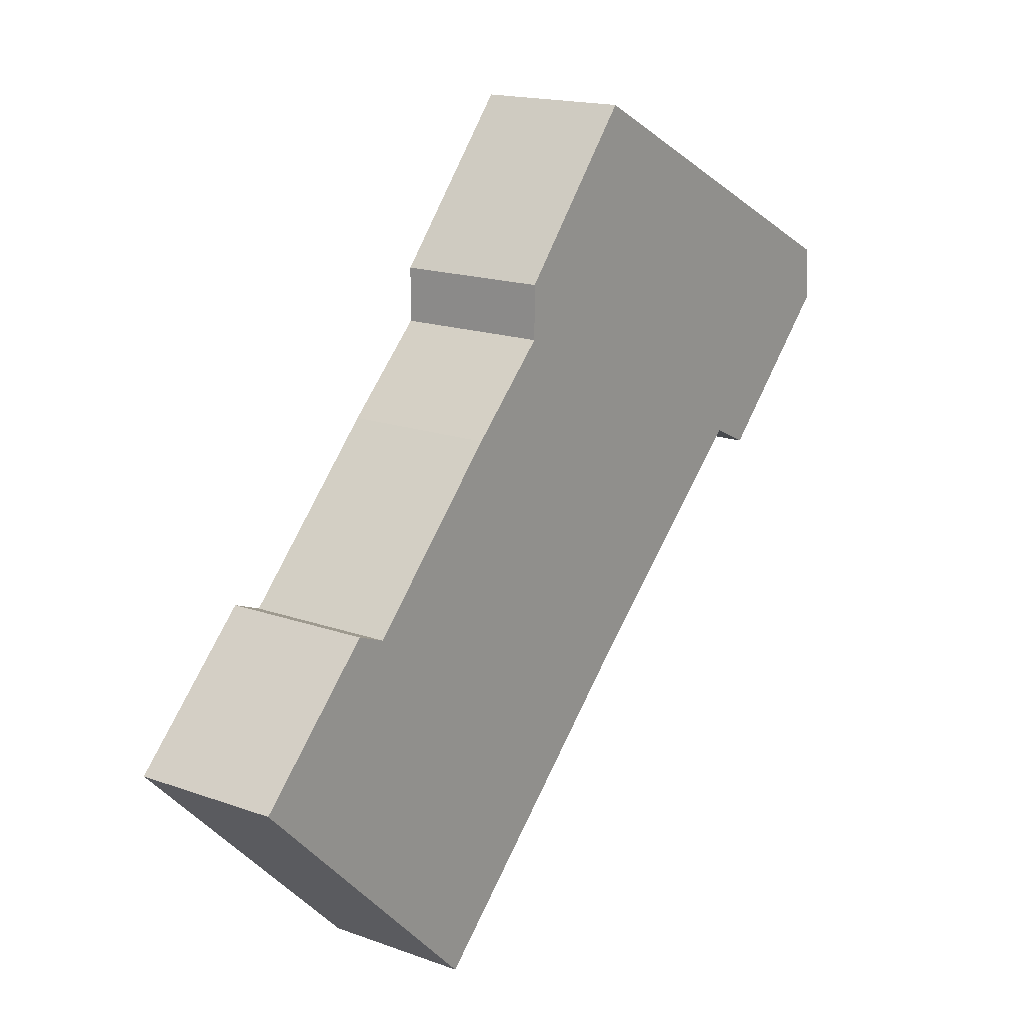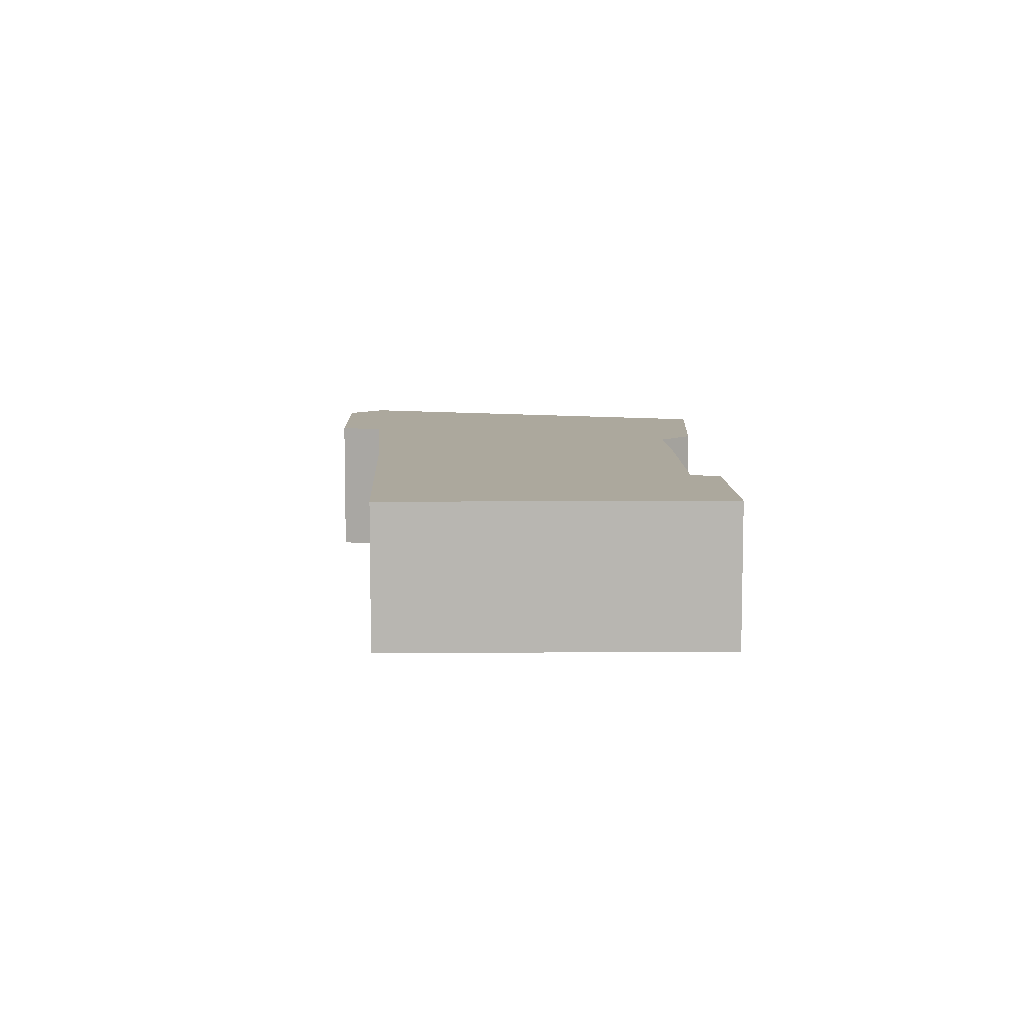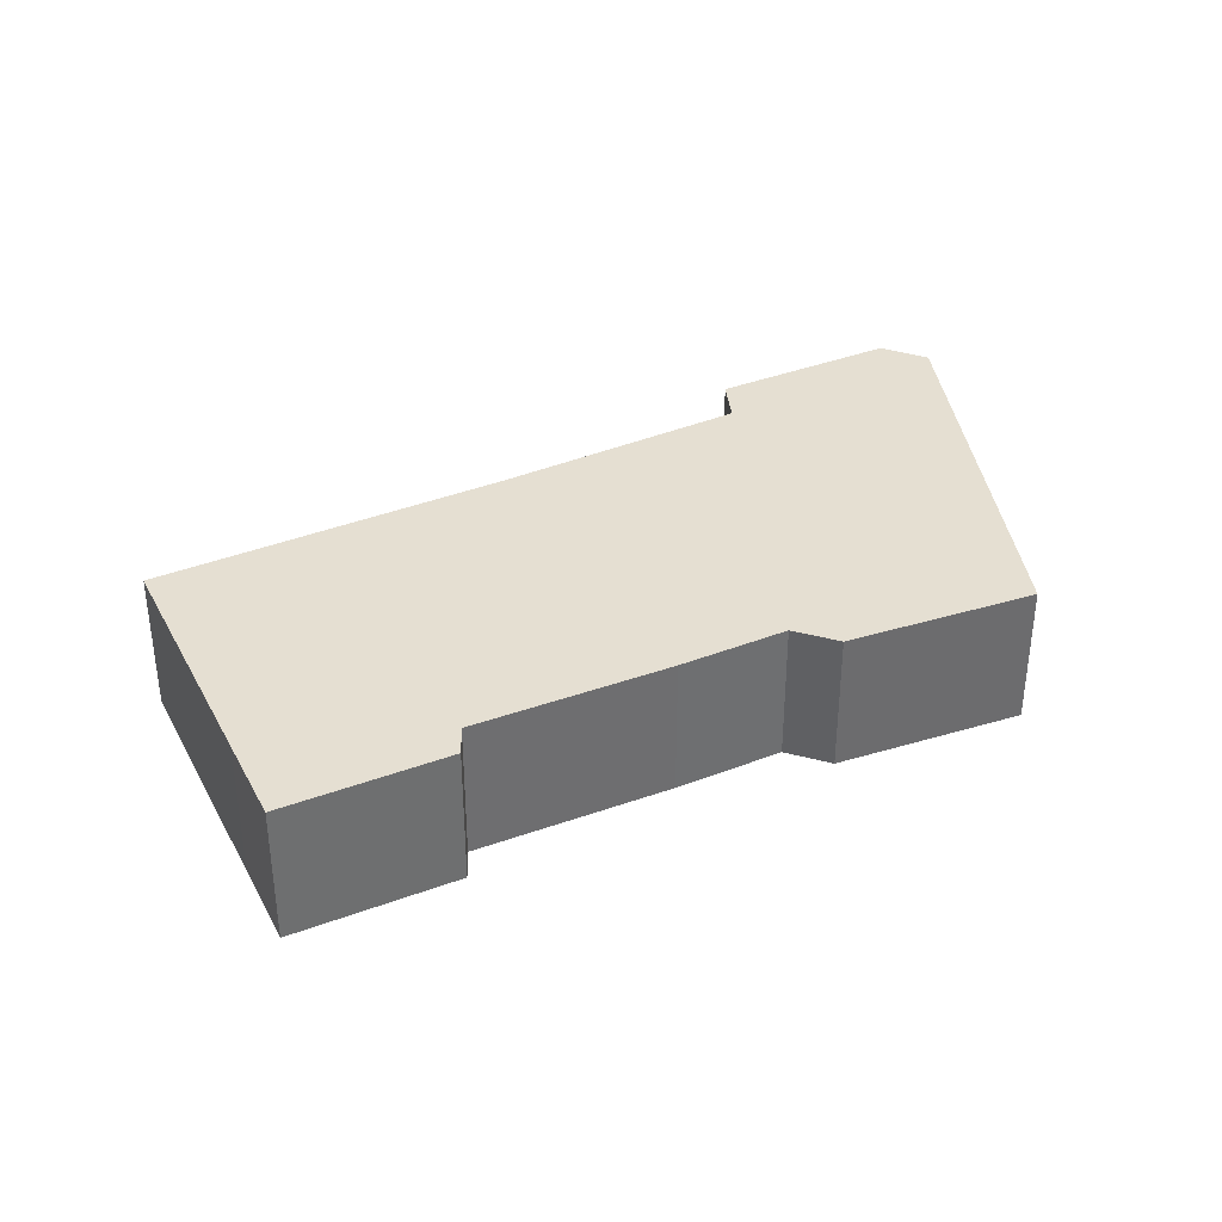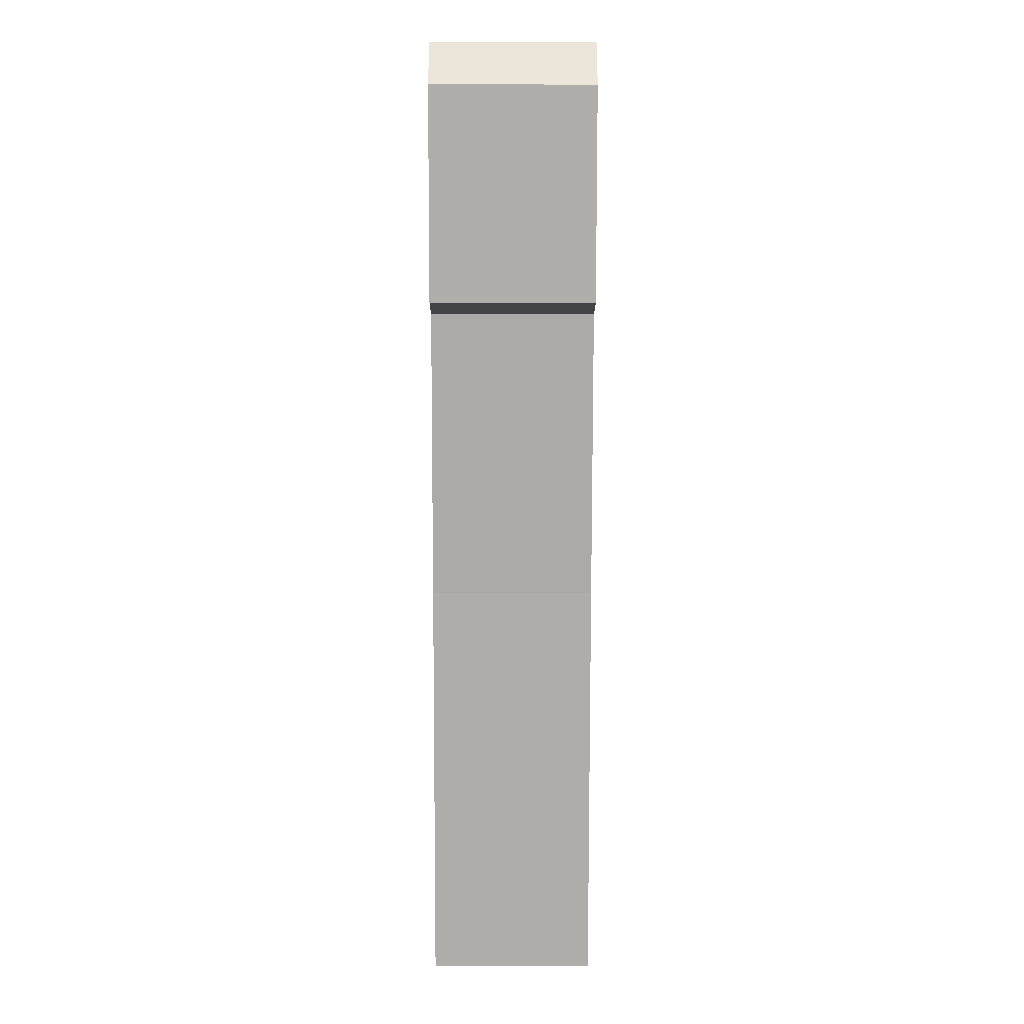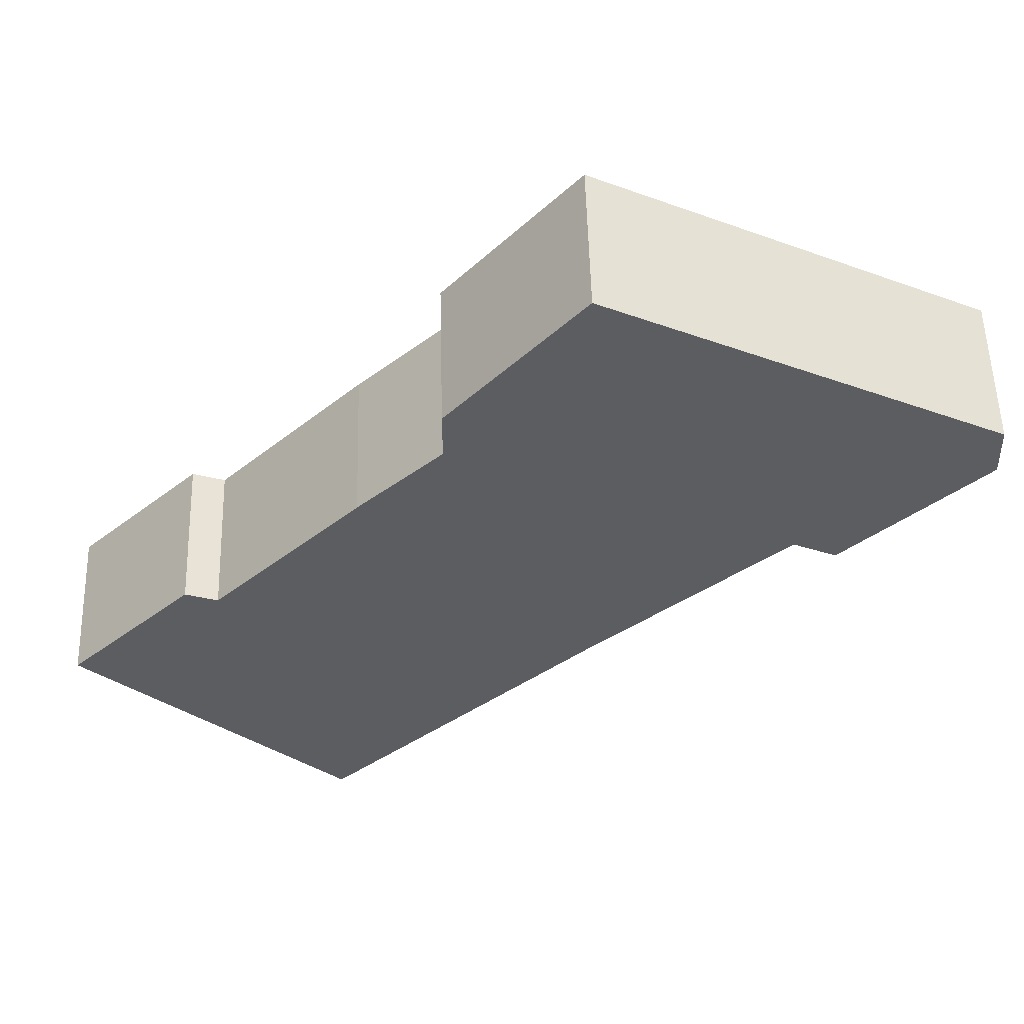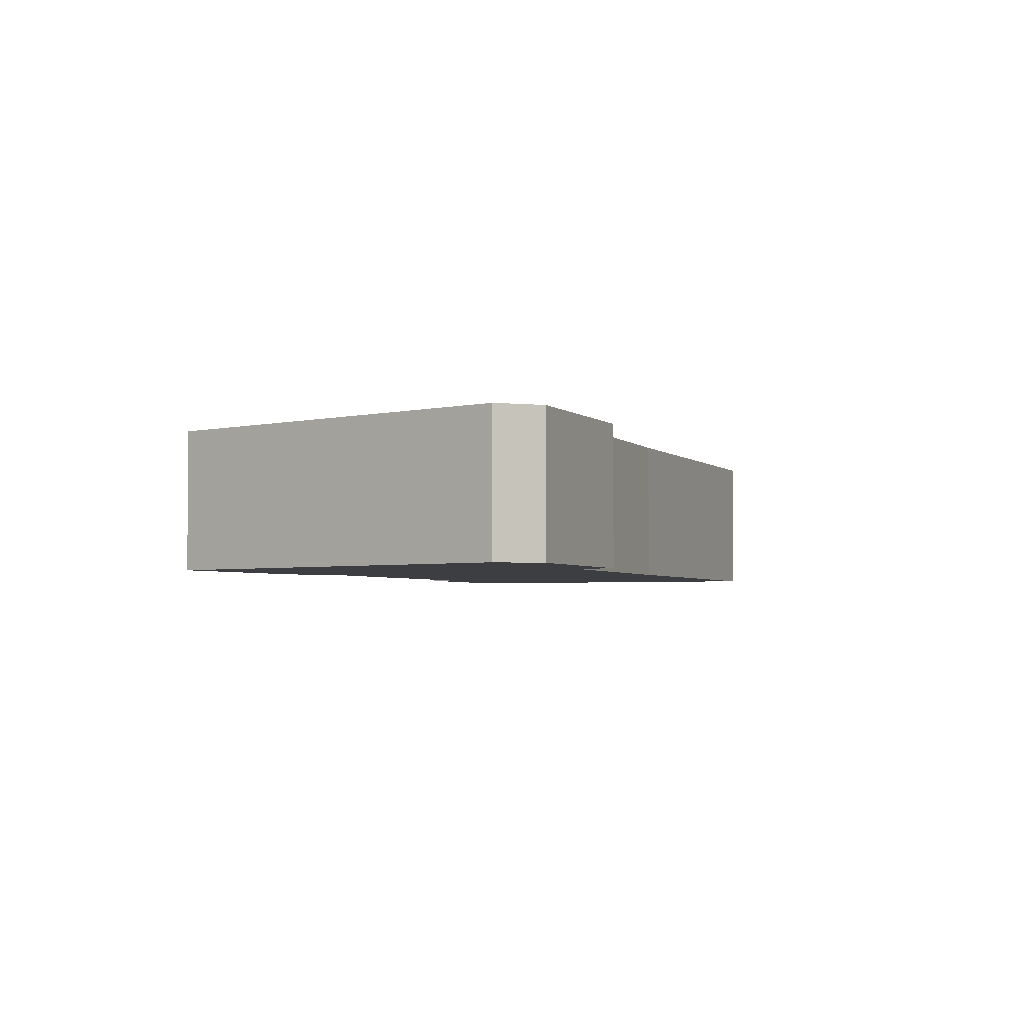
<metadata>
{"format":"obj","ext":"obj","renderer":"f3d","projection":"perspective","resolution":1024,"background":"white","views":[{"elev":16.5,"azim":-53.5,"up":"+Z"},{"elev":8.6,"azim":-136.6,"up":"+Y"},{"elev":37.5,"azim":-70.8,"up":"+Y"},{"elev":-32.9,"azim":89.9,"up":"+Z"},{"elev":54.3,"azim":-1.5,"up":"+Z"},{"elev":-3.2,"azim":67.2,"up":"+Y"}]}
</metadata>
<code>
v  1.365 8.186e-17 -1.337
v  2.55 -1.584e-16 2.587
v  0 0 0
v  5.256 3.151e-16 -5.146
v  3.19 -1.436e-16 2.344
v  6.174 -3.341e-16 5.456
v  10.77 -1.321e-17 0.2158
v  7.865 -4.351e-16 7.105
v  7.872 -5.005e-16 8.173
v  10.54 -6.933e-16 11.32
v  14.74 -2.385e-16 3.895
v  18.34 -4.495e-16 7.341
v  15.61 -2.13e-16 3.478
v  18.39 -3.825e-16 6.247
v  2.55 3.036 2.587
v  6.49e-05 3.036 -9.593e-05
v  3.19 3.036 2.344
v  6.174 3.036 5.456
v  7.865 3.036 7.105
v  7.872 3.036 8.173
v  10.54 3.036 11.32
v  18.34 3.036 7.34
v  18.39 3.036 6.247
v  15.61 3.036 3.478
v  14.74 3.036 3.895
v  10.77 3.036 0.2157
v  5.257 3.036 -5.146
v  1.365 3.036 -1.337
g defaultobject
f 1 2 3
f 2 1 4
f 2 4 5
f 5 4 6
f 6 4 7
f 6 7 8
f 8 7 9
f 9 7 10
f 10 7 11
f 10 11 12
f 12 11 13
f 12 13 14
f 15 3 2
f 3 15 16
f 15 5 17
f 5 15 2
f 18 5 6
f 5 18 17
f 19 6 8
f 6 19 18
f 20 8 9
f 8 20 19
f 21 9 10
f 9 21 20
f 21 12 22
f 12 21 10
f 22 14 23
f 14 22 12
f 23 13 24
f 13 23 14
f 25 13 11
f 13 25 24
f 25 7 26
f 7 25 11
f 26 4 27
f 4 26 7
f 28 4 1
f 4 28 27
f 16 1 3
f 1 16 28
f 28 26 27
f 26 28 16
f 26 16 17
f 17 16 15
f 26 17 18
f 26 18 25
f 25 18 19
f 25 19 20
f 25 20 21
f 25 21 24
f 24 21 23
f 23 21 22

</code>
